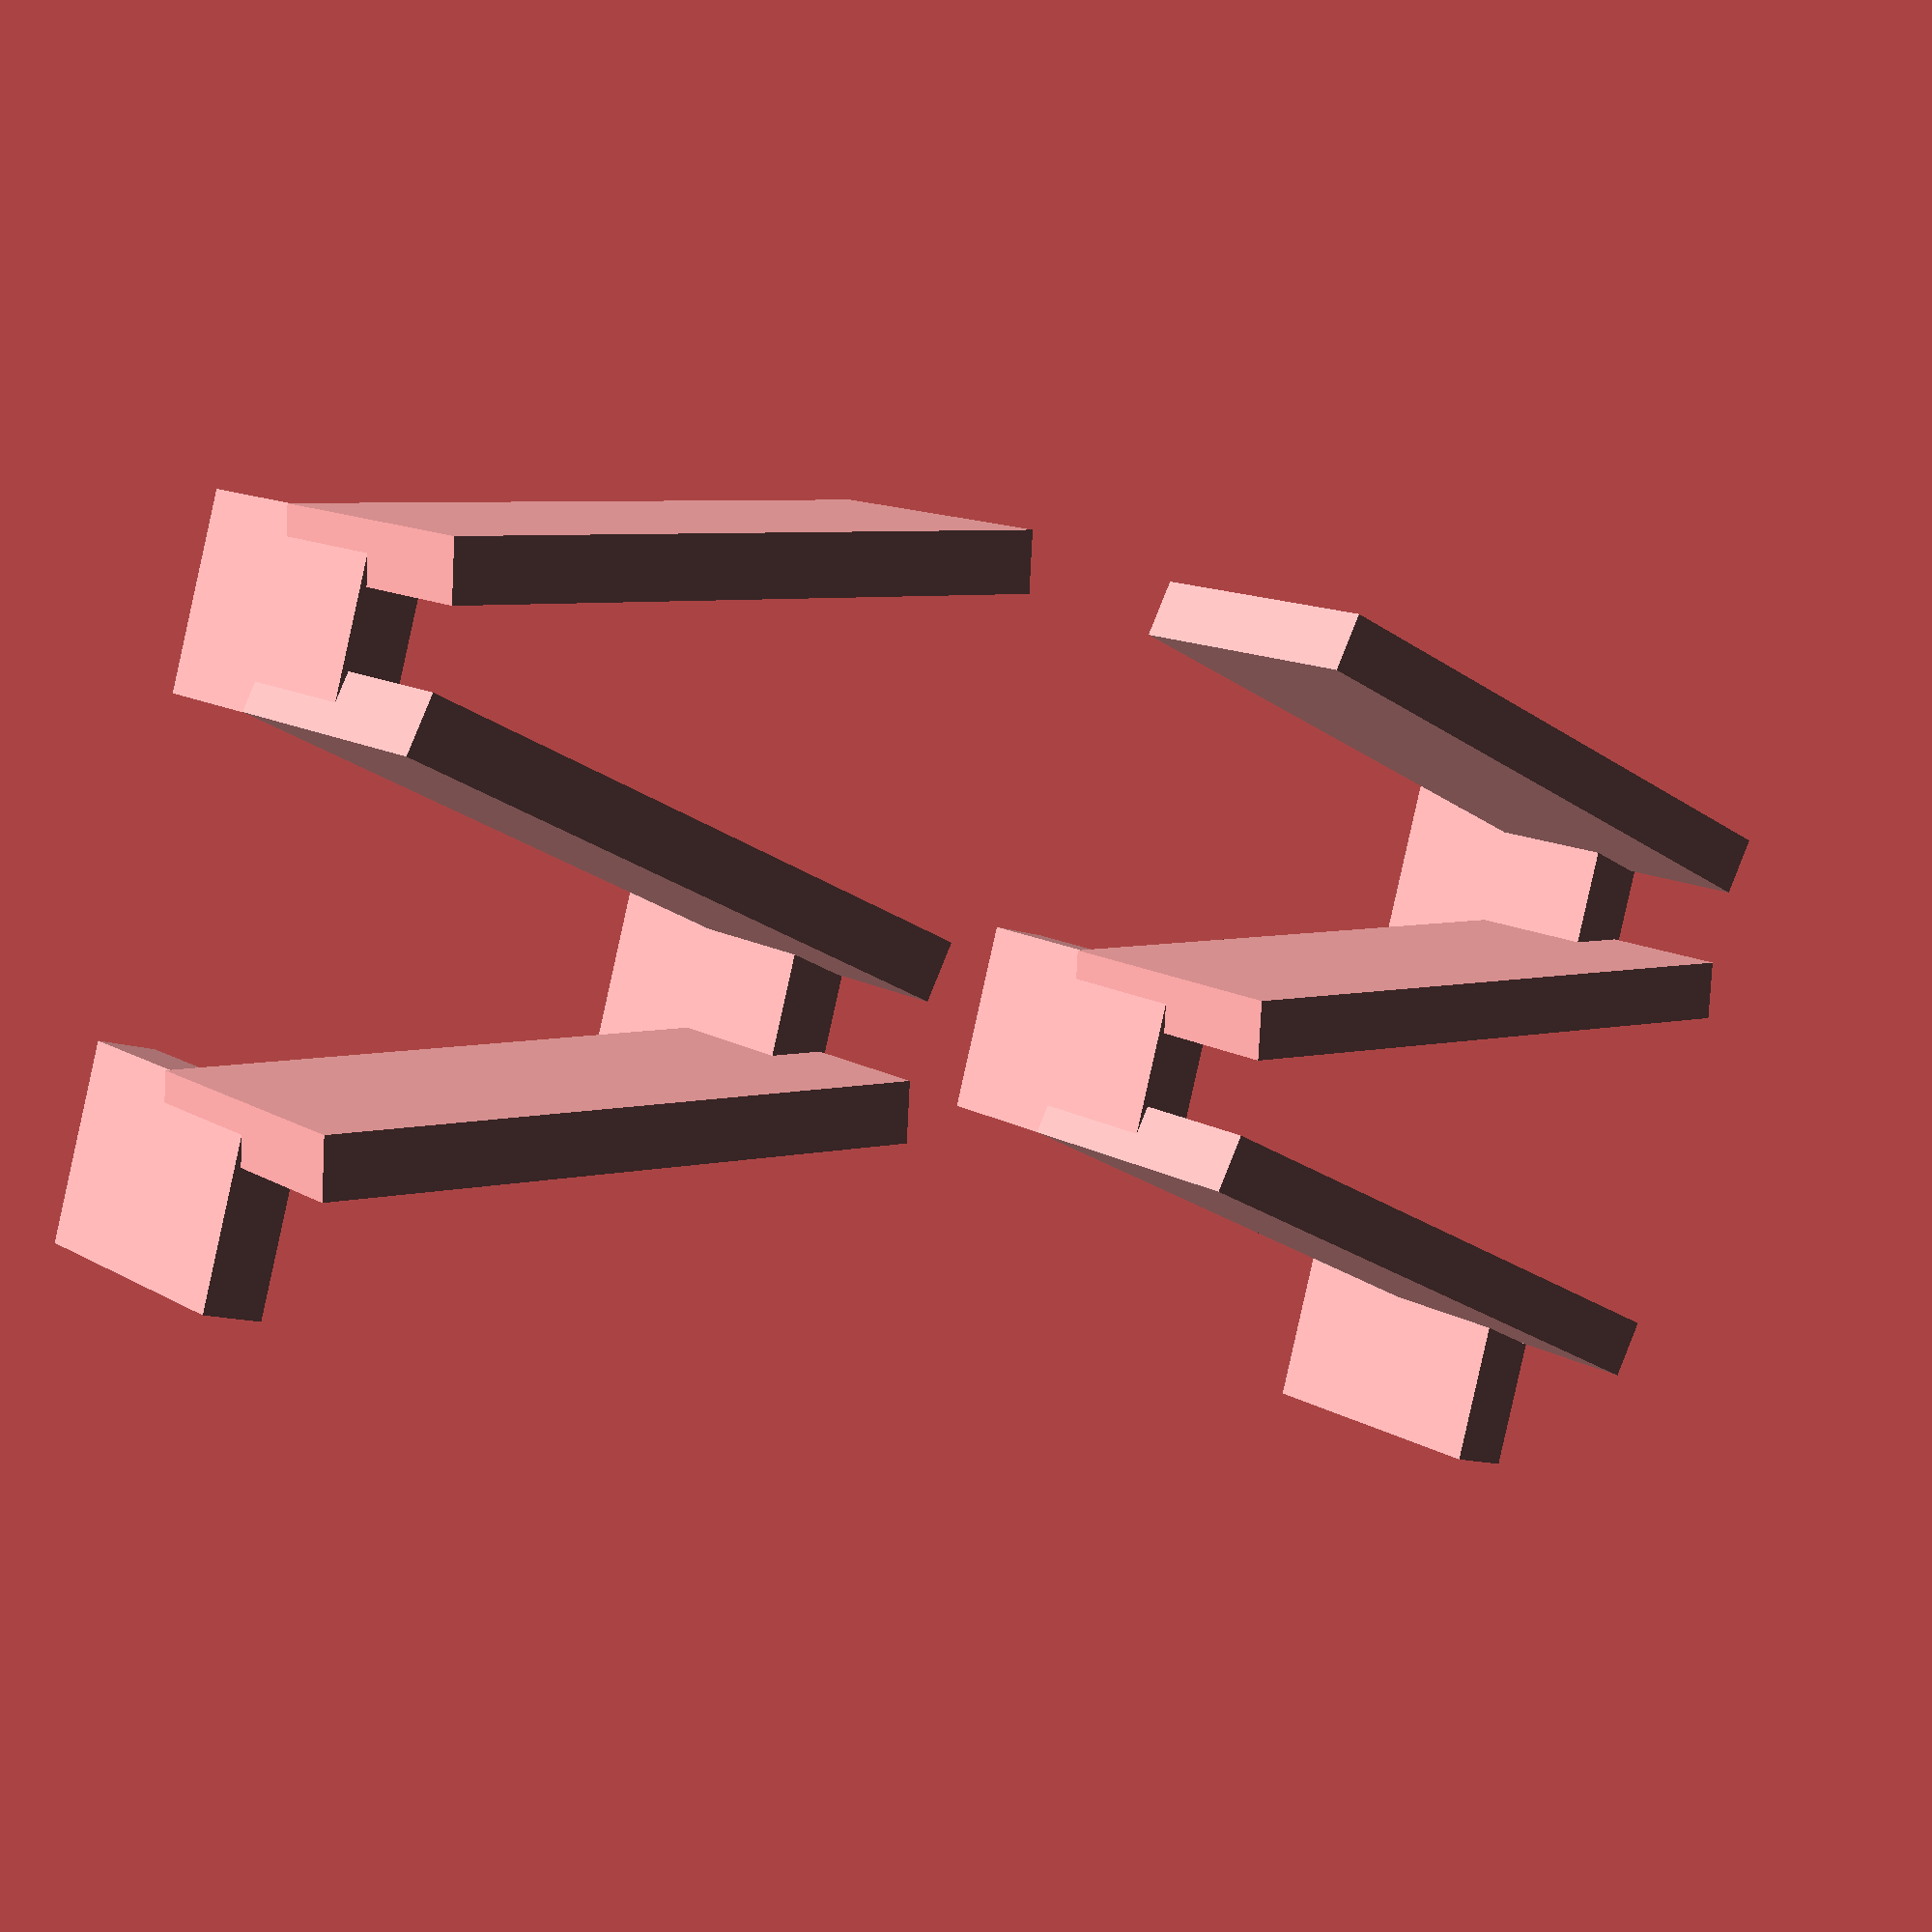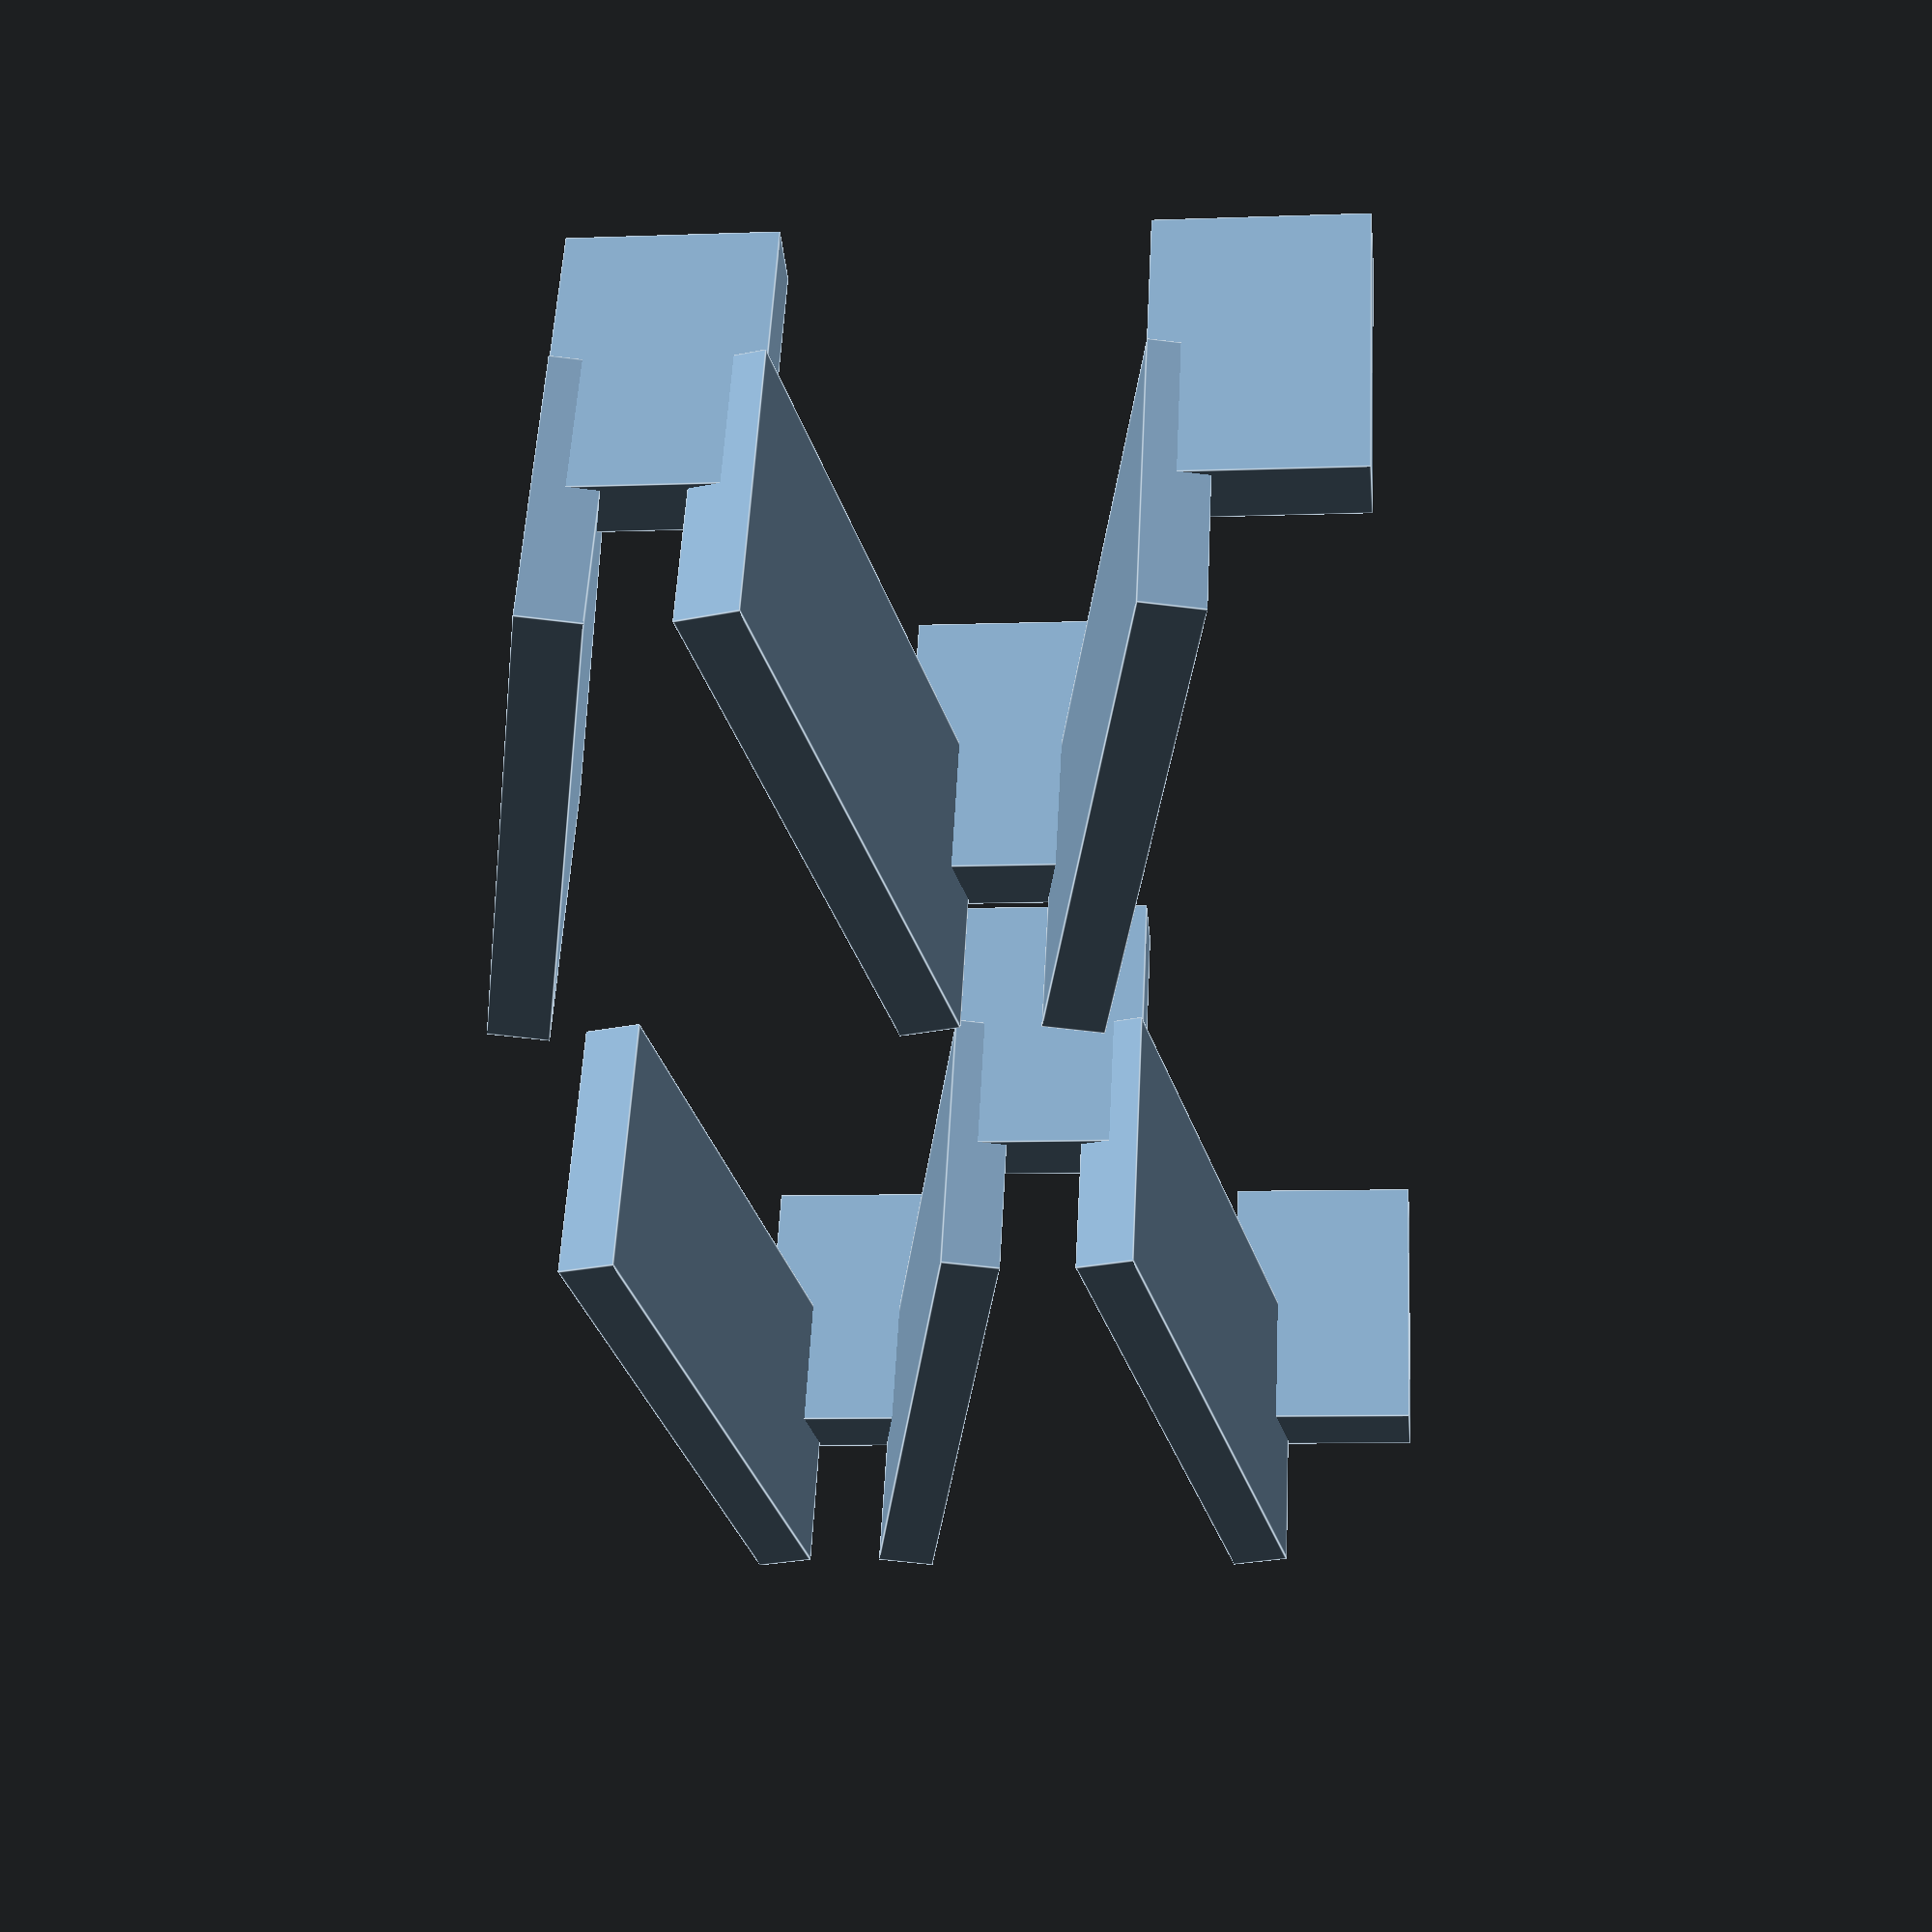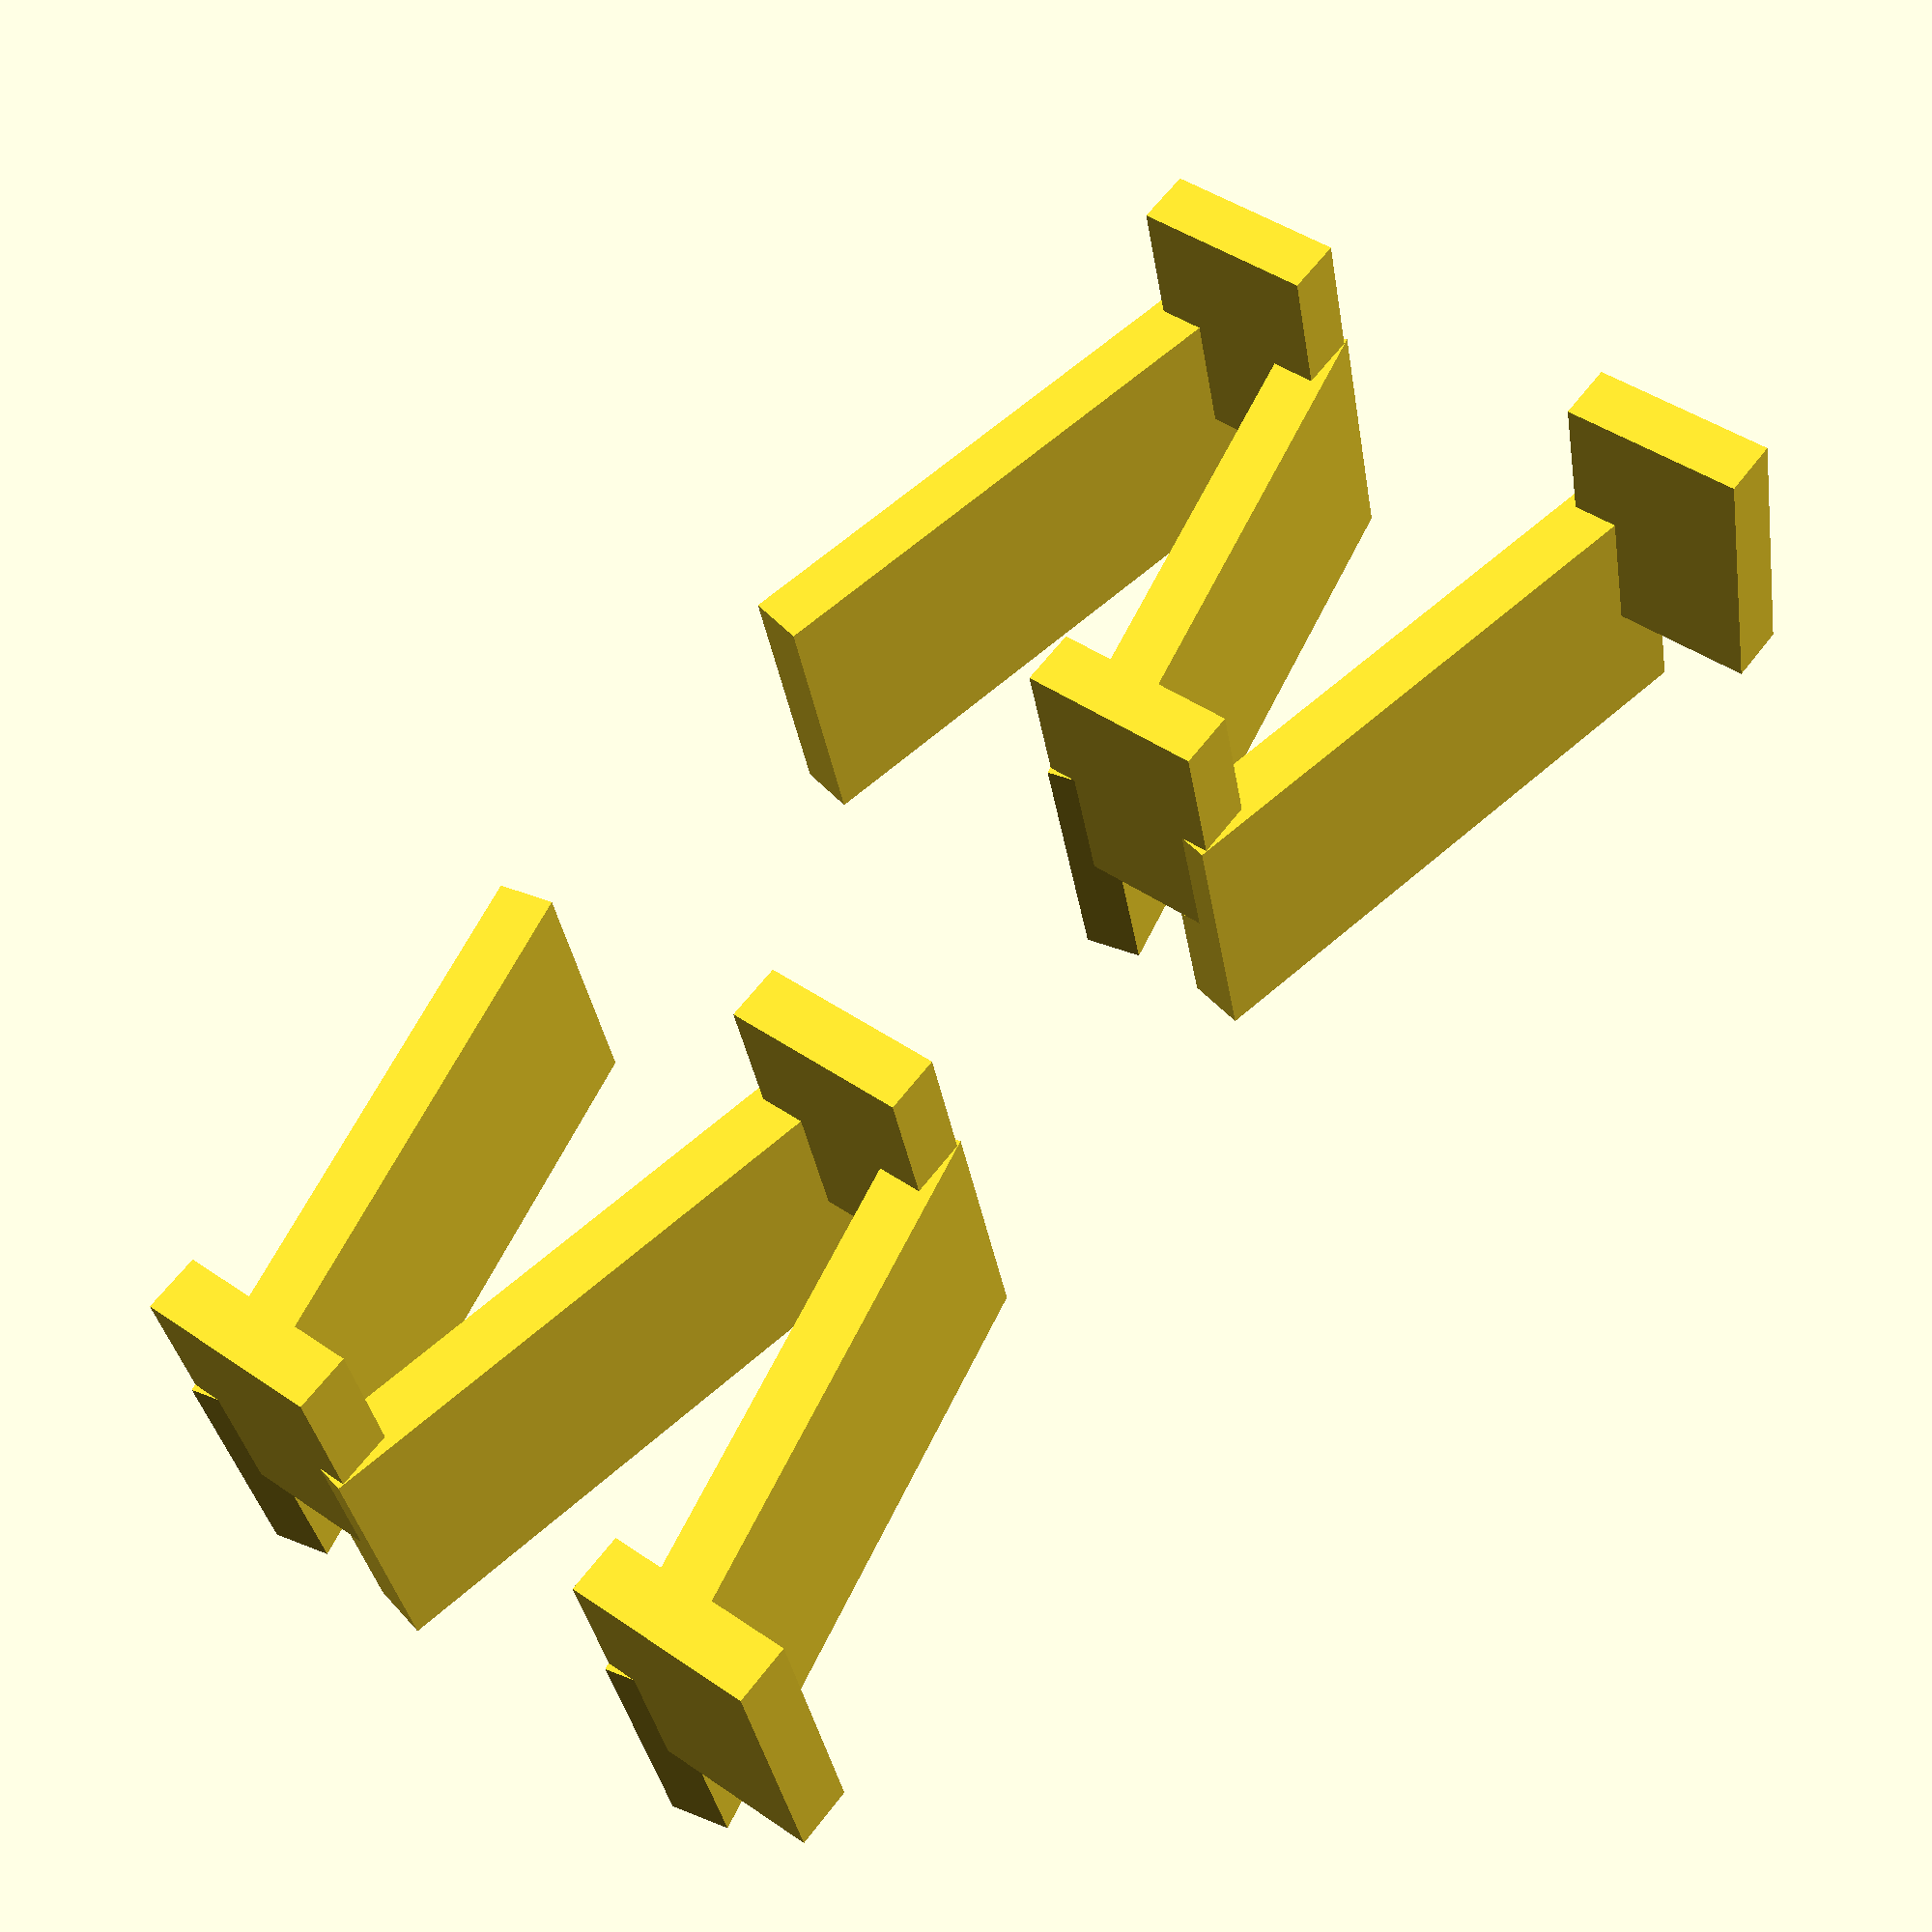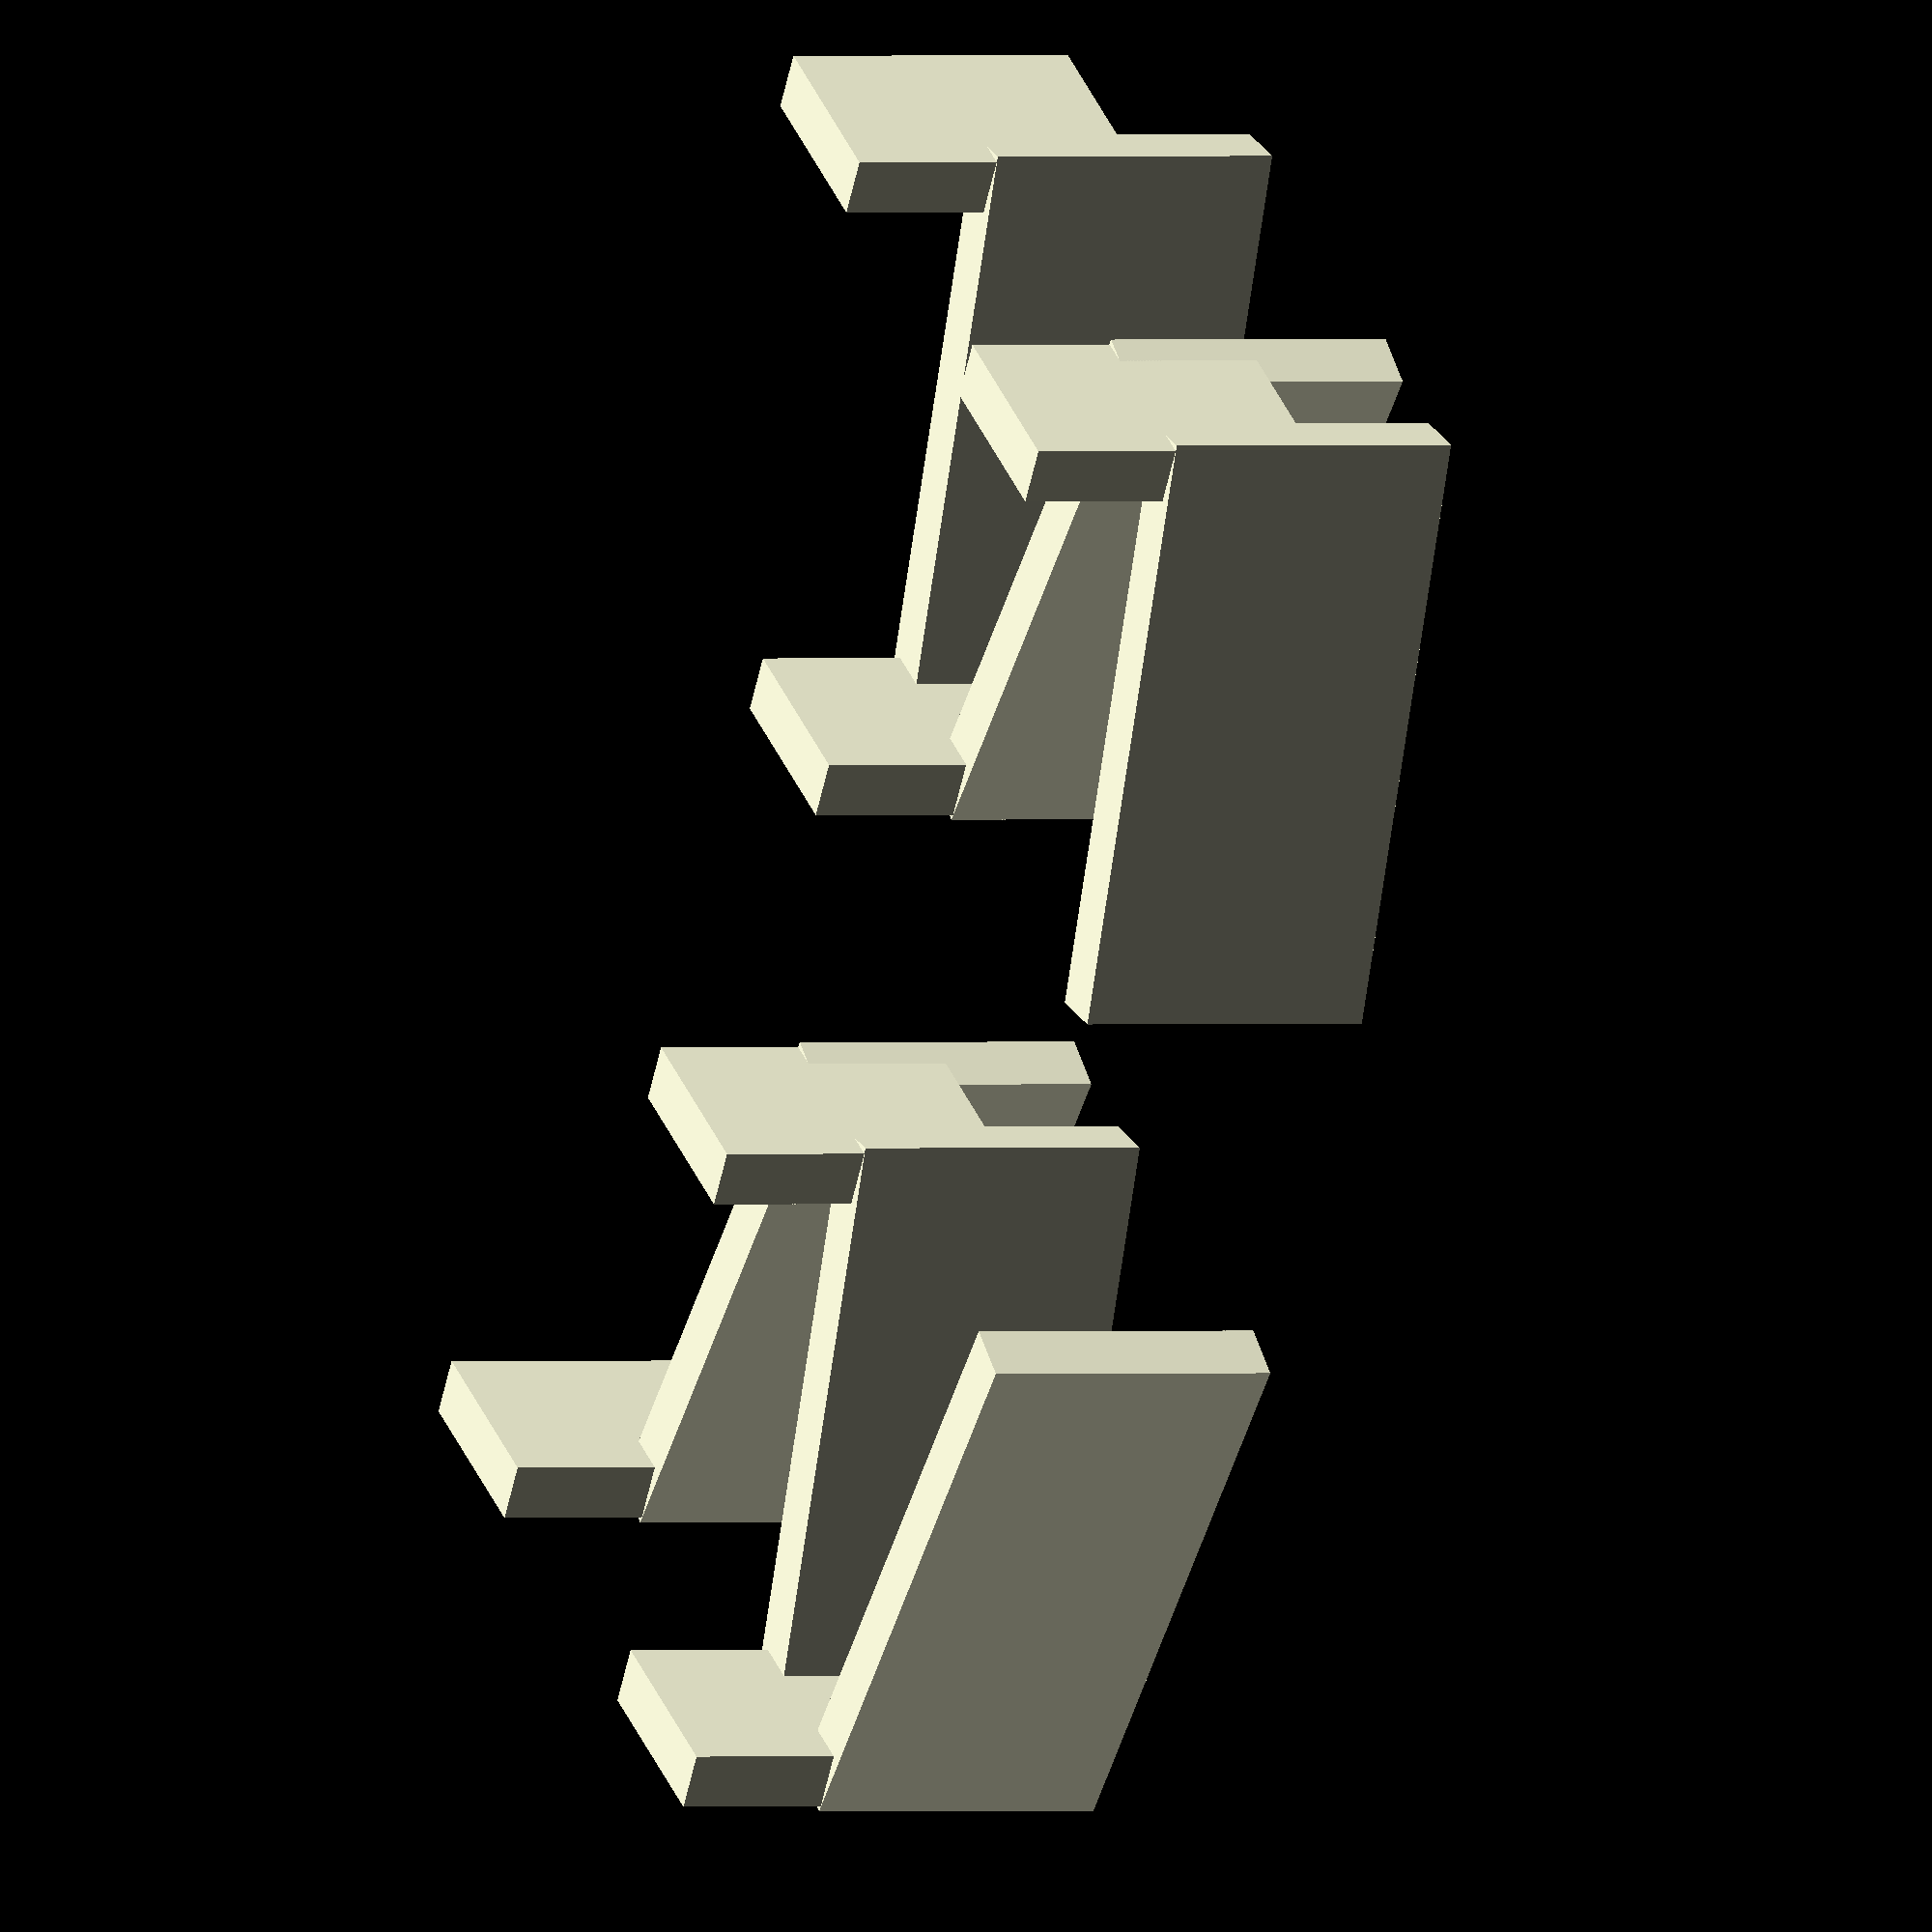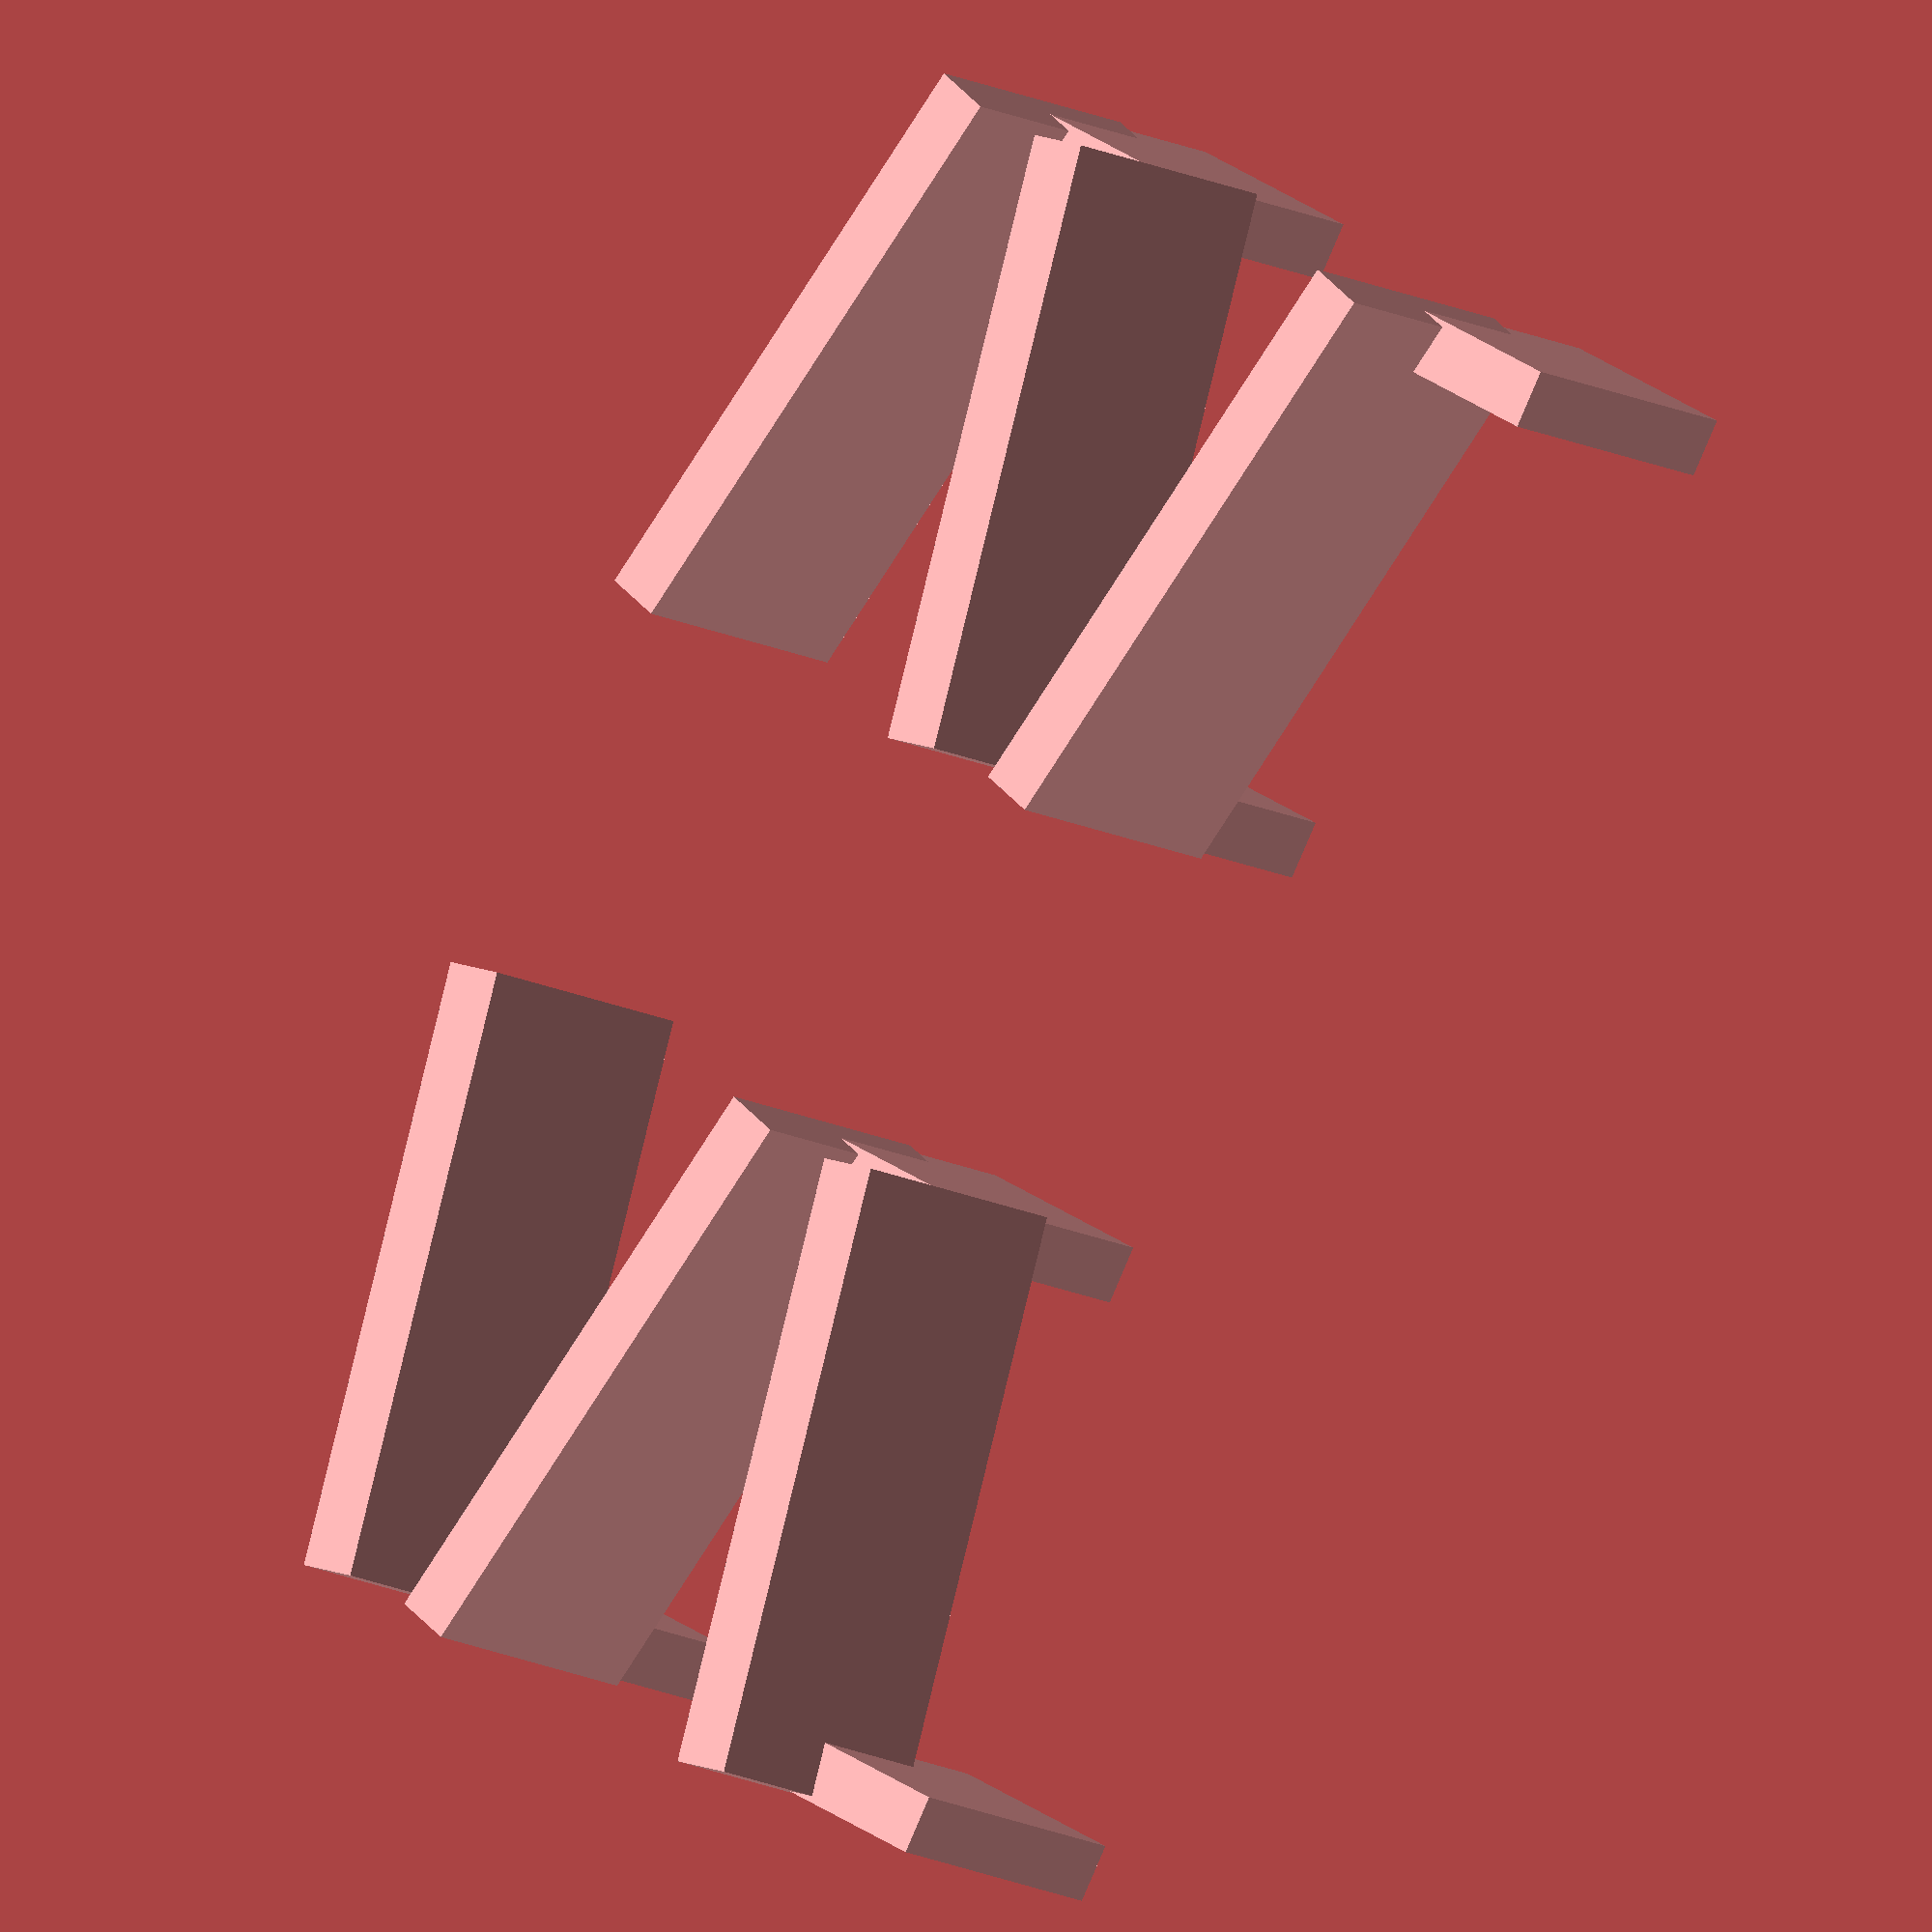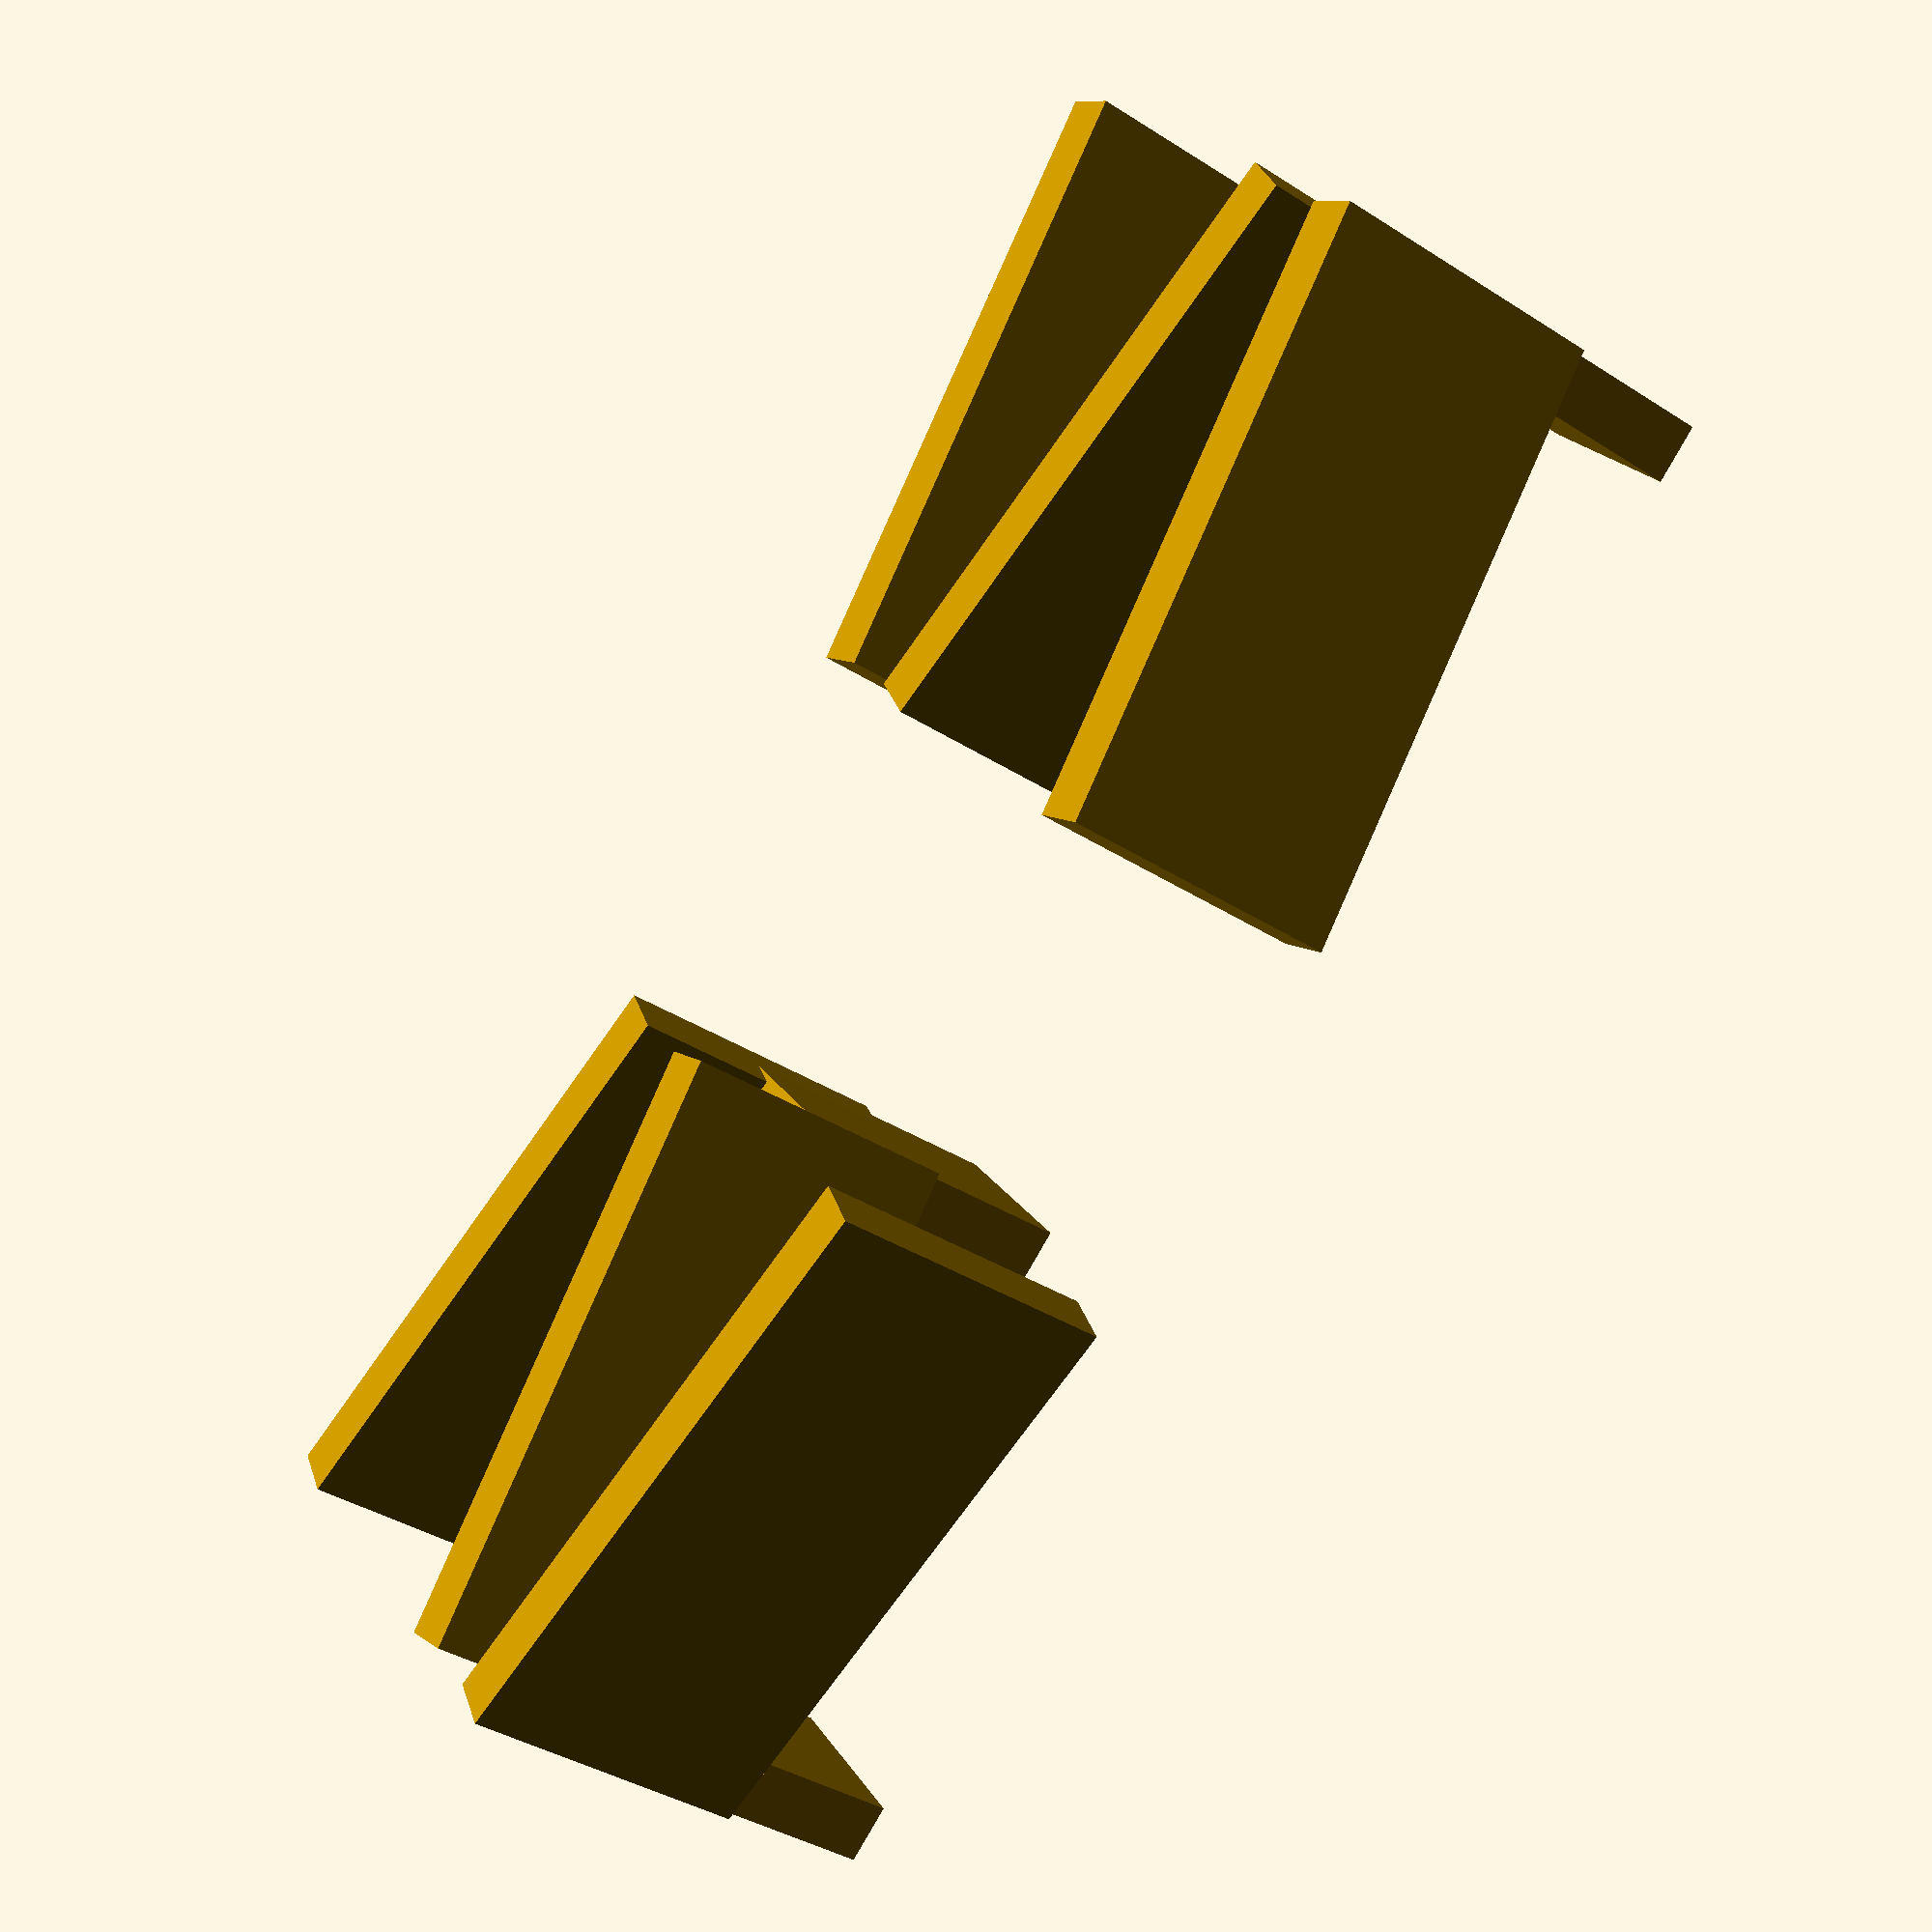
<openscad>
function getOffset(inner_wall_width, width, hole_width) = (width - (hole_width + inner_wall_width * 2) )/2;

module movement_dial_holder_separator(inner_wall_width = 1.6, width = 54, depth = 8, height = 8, hole_width = 40) {
  offset = getOffset(inner_wall_width, width, hole_width);

  translate([offset, 0, 0]) {
    cube(size=[hole_width/2 - offset + inner_wall_width, inner_wall_width, height]);
  }

  translate([width - hole_width/2 - inner_wall_width, 0, 0]) {
    cube(size=[hole_width/2 - offset + inner_wall_width, inner_wall_width, height]);
  }
}

module movement_dial_holder_angled_walls(inner_wall_width = 1.6, width = 54, depth = 8, height = 8, hole_width = 40, rowIndex = 0) {
  offset = getOffset(inner_wall_width, width, hole_width);

  angle = 12;
  a = hole_width/2 - offset + inner_wall_width;
  h = a / cos(angle);
  b = sin(angle) * h;
  wall_center = inner_wall_width / 2;
  spacer_width = 2;
  spacer_offset = wall_center + spacer_width / 2;
  wall_offset = b / 2 + wall_center;

  translate([offset + a / 2, wall_offset, height / 2]) {
    direction = 1;

    if (rowIndex % 2 == 0) {
      direction = -1;
    }

    rotate(angle * direction, [0, 0, 1]) {
      cube(size=[h, inner_wall_width, height], center = true);
    }

    translate([a + offset * 2, 0, 0]) {
      rotate(-angle * direction, [0, 0, 1]) {
        cube(size=[h, inner_wall_width, height], center = true);
      }  
    }
  }
}

module movement_dial_holder_angled_even(inner_wall_width = 1.6, width = 54, depth = 8, height = 8, hole_width = 40) {
  offset = getOffset(inner_wall_width, width, hole_width);

  angle = 12;
  a = hole_width/2 - offset + inner_wall_width;
  h = a / cos(angle);
  b = sin(angle) * h;
  wall_center = inner_wall_width / 2;
  spacer_width = 2;
  spacer_offset = wall_center + spacer_width / 2;
  wall_offset = b / 2 + wall_center;

  for (i=[0:2]) {
    translate([0, (b + spacer_offset * 2) * i, 0]) {
      translate([offset + a / 2, wall_offset, height / 2]) {
        if (i % 2 == 0) {
          rotate(-angle, [0, 0, 1]) {
            cube(size=[h, inner_wall_width, height], center = true);
          }

          translate([a + offset * 2, 0, 0]) {
            rotate(angle, [0, 0, 1]) {
              cube(size=[h, inner_wall_width, height], center = true);
            }  
          }
        } else {
          rotate(angle, [0, 0, 1]) {
            cube(size=[h, inner_wall_width, height], center = true);
          }

          translate([a + offset * 2, 0, 0]) {
            rotate(-angle, [0, 0, 1]) {
              cube(size=[h, inner_wall_width, height], center = true);
            }  
          }
        }
      }
    
      if (i % 2 == 0) {
        translate([offset + wall_center, b + wall_center + spacer_offset, 0]) {
          cube(size=[inner_wall_width, spacer_width + inner_wall_width * 2, height], center = true);

          translate([hole_width + inner_wall_width, 0, 0]) {
              cube(size=[inner_wall_width, spacer_width + inner_wall_width * 2, height], center = true);
          }
        }
      } else {
        translate([offset - wall_center + a, b + wall_center + spacer_offset, 0]) {
          cube(size=[inner_wall_width, spacer_width + inner_wall_width * 2, height], center = true);

          translate([offset * 2 + inner_wall_width, 0, 0]) {
            cube(size=[inner_wall_width, spacer_width + inner_wall_width * 2, height], center = true);
          }
        }
      }
    }
  }
}

module movement_dial_holder_even(inner_wall_width = 1.6, width = 54, depth = 8, height = 8, hole_width = 40) {
  movement_dial_holder_separator(inner_wall_width, width, depth, height, hole_width);

  offset = getOffset(inner_wall_width, width, hole_width);

  translate([offset, inner_wall_width, 0]) {
    cube(size=[inner_wall_width, depth, height]);
  
    translate([hole_width + inner_wall_width, 0, 0]) {
      cube(size=[inner_wall_width, depth, height]);
    }
  }
}

module movement_dial_holder_odd(inner_wall_width = 1.6, width = 54, depth = 8, height = 8, hole_width = 40) {
  movement_dial_holder_separator(inner_wall_width, width, depth, height, hole_width);

  offset = getOffset(inner_wall_width, width, hole_width);

  translate([hole_width/2, inner_wall_width, 0]) {
    cube(size=[inner_wall_width, depth, height]);
  }

  translate([width - hole_width/2 - inner_wall_width, inner_wall_width, 0]) {
    cube(size=[inner_wall_width, depth, height]);
  }
}

module movement_dial_holder_v1(inner_wall_width = 1.6, width = 54, depth = 8, height = 8, hole_width = 40) {
  cube(size=[width, inner_wall_width, height]);

  offset = (width - (hole_width + inner_wall_width * 2) )/2;
  translate([offset, inner_wall_width, 0]) {
    cube(size=[inner_wall_width, depth, height]);
  
    translate([hole_width + inner_wall_width, 0, 0]) {
      cube(size=[inner_wall_width, depth, height]);
    }
  }
}

module movement_dial_holder_odd_v1(inner_wall_width = 1.6, width = 54, depth = 8, height = 8, hole_width = 40) {
  cube(size=[width, inner_wall_width, height]);

  translate([hole_width/2, inner_wall_width, 0]) {
    cube(size=[inner_wall_width, depth, height]);
  }

  translate([width - hole_width/2 - inner_wall_width, inner_wall_width, 0]) {
      cube(size=[inner_wall_width, depth, height]);
    }
}

inner_wall_width = 1.6;
width = 54;
depth = 8;
height = 8;
hole_width = 40;

%movement_dial_holder_even(inner_wall_width, width, depth, height, hole_width);

translate([0, depth + inner_wall_width, 0]) {
  %movement_dial_holder_odd(inner_wall_width, width, depth, height, hole_width);
}

!movement_dial_holder_angled_even(inner_wall_width, width, depth, height, hole_width);
</openscad>
<views>
elev=167.9 azim=15.6 roll=216.0 proj=p view=wireframe
elev=306.1 azim=84.6 roll=2.9 proj=p view=edges
elev=34.2 azim=232.1 roll=188.9 proj=p view=wireframe
elev=359.7 azim=57.1 roll=246.2 proj=o view=wireframe
elev=191.6 azim=299.0 roll=144.0 proj=o view=solid
elev=217.7 azim=141.5 roll=129.4 proj=p view=solid
</views>
